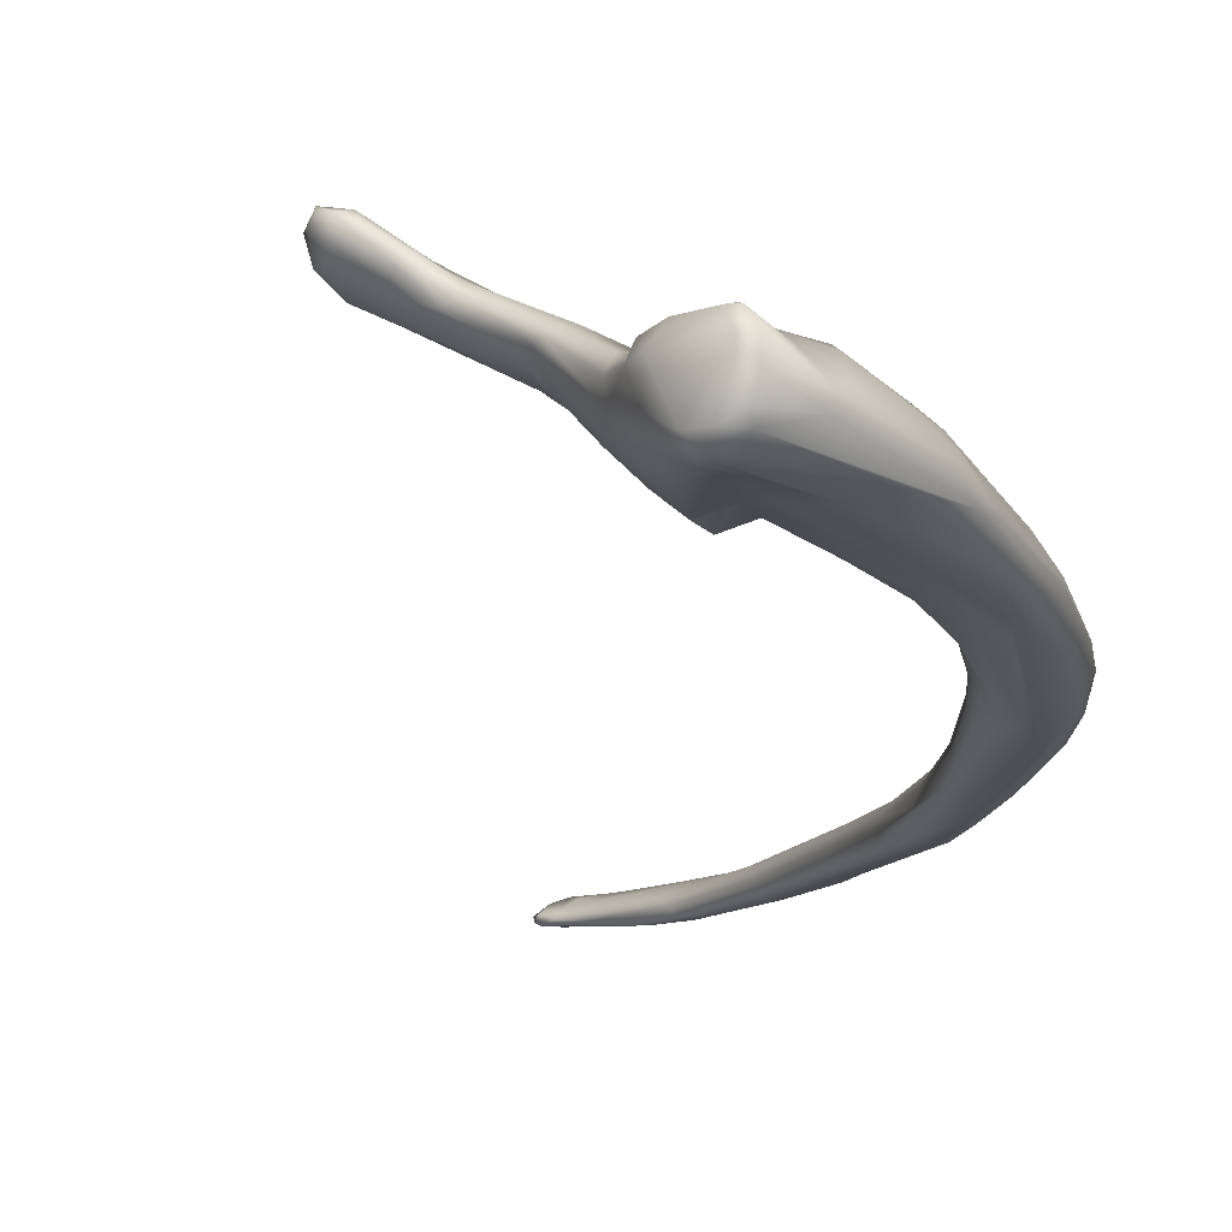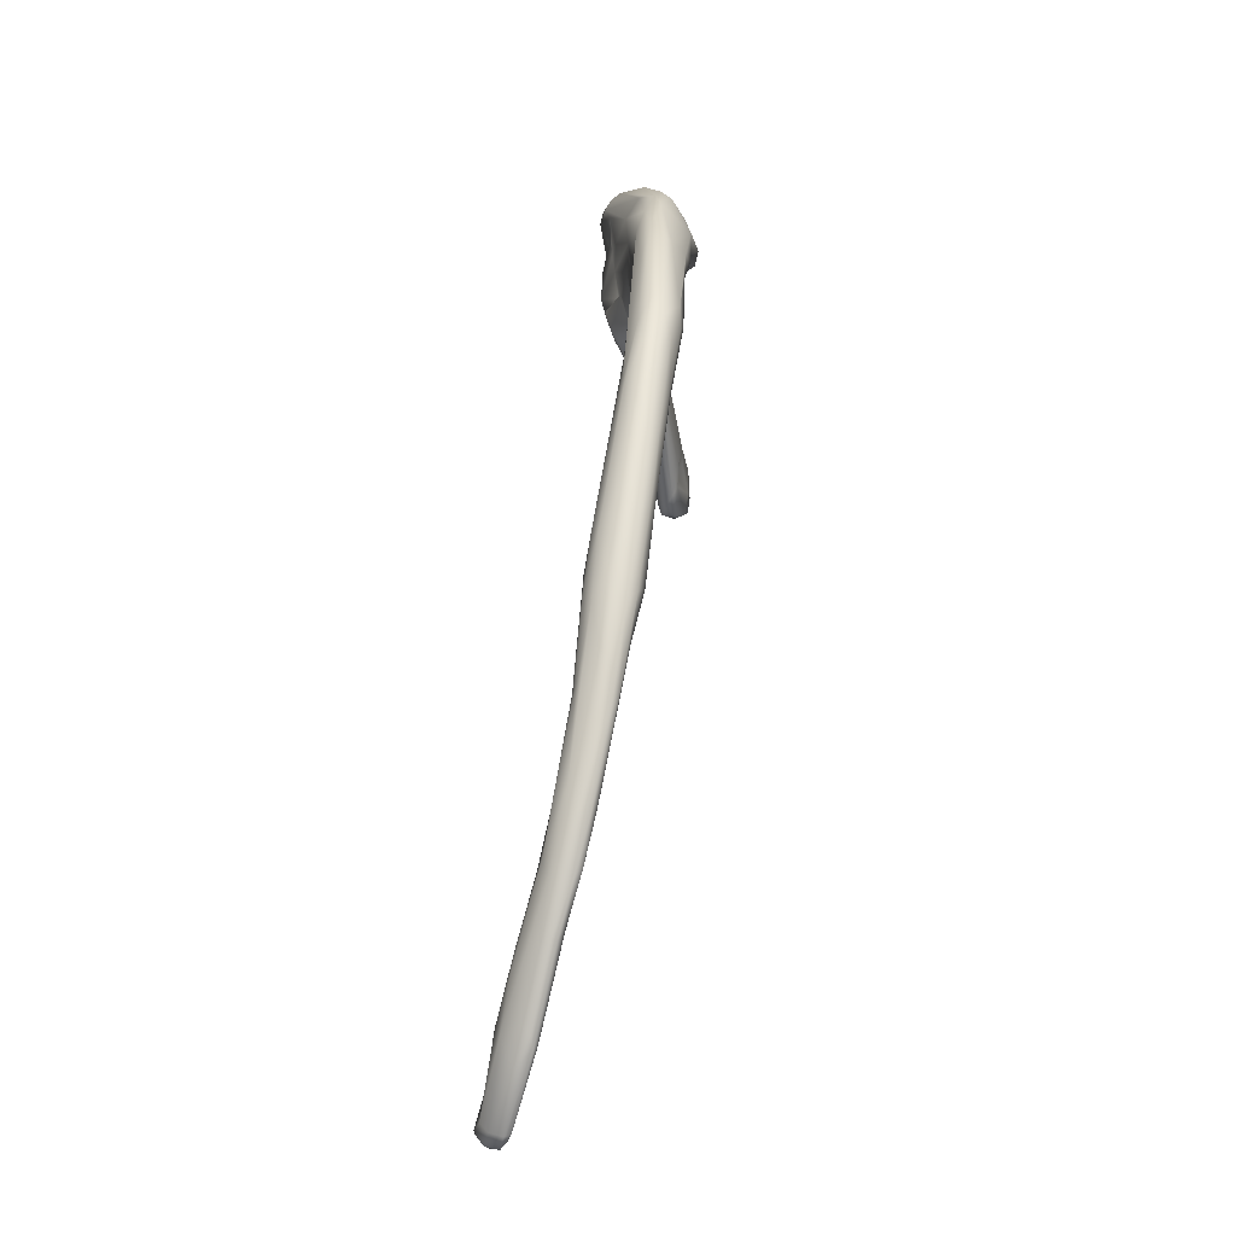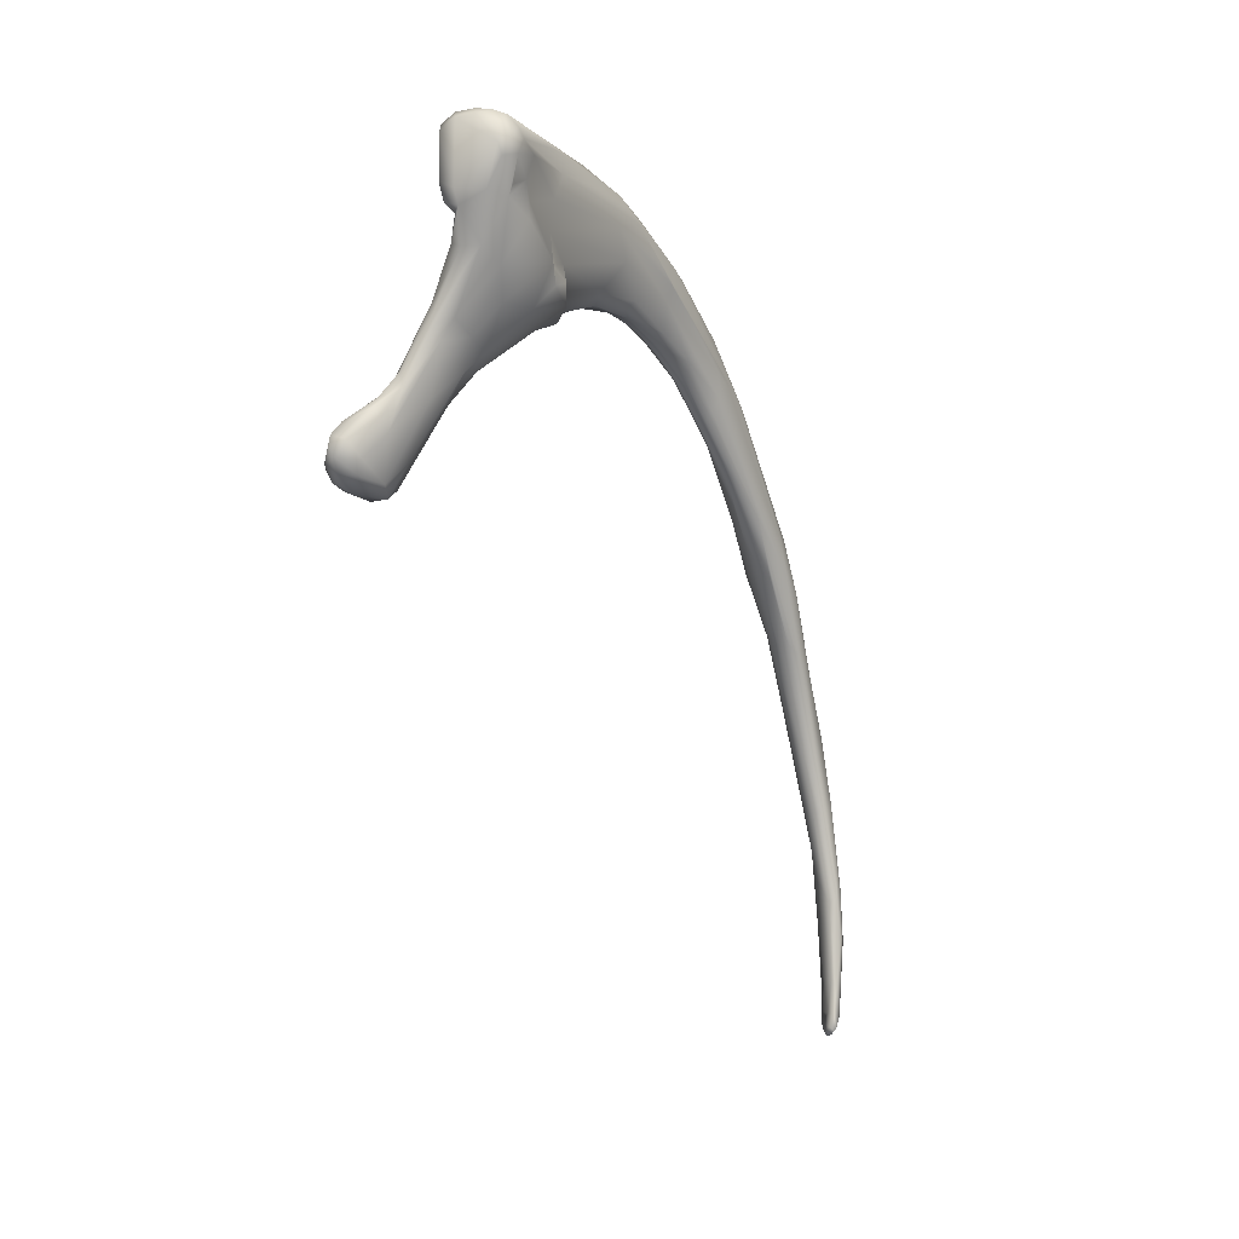
<metadata>
{"format":"obj","ext":"obj","renderer":"f3d","projection":"perspective","resolution":1024,"background":"white","views":[{"elev":-2.2,"azim":-23.1,"up":"+Y"},{"elev":-9.8,"azim":64.9,"up":"+Z"},{"elev":15.9,"azim":-76.7,"up":"+Z"}]}
</metadata>
<code>
v -0.1316 0.01942 0.1136
v 0.1238 -0.2078 -0.7178
v -0.1333 0.07826 0.1446
v -0.1655 0.09726 0.2401
v -0.1649 0.05672 0.08194
v -0.2479 0.1413 -0.06812
v -0.2696 0.1716 -0.06448
v -0.2679 0.16 -0.06382
v -0.2693 0.156 -0.05713
v -0.2489 0.1784 -0.07596
v -0.264 0.1889 -0.05484
v -0.1858 0.05317 0.2224
v 0.1217 -0.2139 -0.7213
v 0.126 -0.216 -0.7186
v 0.1517 -0.1959 -0.7275
v -0.1426 0.09779 0.161
v -0.1717 0.1069 0.1681
v -0.1673 0.09295 0.1539
v -0.1494 0.08503 0.1359
v -0.1175 0.0733 0.1218
v -0.08671 0.08637 0.1233
v -0.09871 0.09488 0.1442
v -0.1671 0.07773 0.2443
v -0.1866 0.09284 0.1824
v -0.1645 0.112 0.227
v -0.1584 0.1118 0.2341
v -0.1542 0.1001 0.2439
v -0.1608 0.06341 0.2469
v -0.1756 0.05417 0.2368
v -0.1768 0.04265 0.2264
v -0.175 0.03823 0.2115
v -0.1863 0.04948 0.2106
v -0.1751 0.1099 0.1862
v -0.1543 0.114 0.2197
v -0.1234 0.09208 0.224
v -0.1554 0.08145 0.2478
v -0.1575 0.05277 0.2432
v -0.1496 0.0385 0.1866
v -0.1669 0.04585 0.1843
v -0.1763 0.04682 0.1747
v -0.1873 0.06359 0.1816
v -0.1862 0.08693 0.1329
v -0.1903 0.08814 0.1682
v -0.1821 0.09369 0.1599
v -0.1843 0.1015 0.1688
v -0.1582 0.1127 0.1818
v -0.1316 0.1059 0.2011
v -0.07669 0.1035 0.1601
v -0.1104 0.07358 0.2334
v -0.1147 0.06174 0.2371
v -0.1586 0.04235 0.2326
v -0.1594 0.03714 0.2225
v -0.1406 0.03358 0.2074
v -0.1428 0.03717 0.1673
v -0.1578 0.03339 0.1534
v -0.1854 0.06961 0.1345
v -0.1796 0.09858 0.1336
v -0.1856 0.1151 0.08292
v -0.1751 0.1166 0.0804
v -0.1889 0.1284 0.04115
v -0.1972 0.1413 -0.0369
v -0.2278 0.1511 -0.0382
v -0.21 0.1468 -0.05765
v -0.2107 0.1406 -0.06845
v -0.2283 0.1537 -0.08535
v -0.224 0.1381 -0.07838
v -0.2396 0.1417 -0.08284
v -0.2636 0.1835 -0.06576
v -0.2759 0.1743 -0.05394
v -0.2788 0.1748 -0.03946
v -0.2692 0.1543 -0.04095
v -0.2216 0.1279 -0.05376
v -0.1765 0.1049 -0.009501
v -0.1694 0.118 0.002465
v -0.1393 0.1004 0.03725
v -0.1417 0.0915 0.09477
v -0.1143 0.08064 0.04585
v -0.169 0.1139 -0.005113
v -0.1702 0.11 -0.007577
v -0.2094 0.1104 0.001768
v -0.2723 0.1656 -0.02402
v -0.2464 0.1447 -0.00991
v -0.2713 0.1814 -0.02097
v -0.2428 0.1512 -0.0004298
v -0.2767 0.1809 -0.03066
v -0.2717 0.1876 -0.04647
v -0.2591 0.1675 -0.07525
v -0.2403 0.1578 -0.08604
v -0.2386 0.1689 -0.08084
v -0.2465 0.1781 -0.0546
v -0.2573 0.1838 -0.0261
v -0.2386 0.1672 -0.02466
v -0.2192 0.1575 -0.0129
v -0.2582 0.1755 -0.01203
v -0.2328 0.1511 0.005519
v -0.2264 0.1304 0.01406
v -0.2438 0.1383 -0.02233
v -0.1737 0.08924 0.02132
v -0.1545 0.08539 0.01672
v -0.1432 0.08612 0.01743
v -0.097 0.05925 0.05028
v -0.1033 0.06338 0.1023
v -0.0924 0.06328 0.08354
v -0.06799 0.07355 0.0841
v -0.07497 0.076 0.1019
v -0.04891 0.07046 0.1032
v -0.07472 0.089 0.1355
v -0.06594 0.09557 0.1407
v -0.07661 0.09905 0.1714
v -0.09578 0.08112 0.2193
v -0.06689 0.03233 0.2054
v -0.1065 0.0244 0.1663
v -0.1061 0.02735 0.1082
v -0.1212 0.02027 0.09124
v -0.1089 0.01338 0.09246
v -0.1355 0.03668 0.0728
v -0.0991 0.0165 0.06954
v -0.158 0.07525 0.03464
v -0.1761 0.0819 0.05197
v -0.1985 0.1036 0.05154
v -0.2169 0.1349 0.027
v -0.2143 0.1462 0.009948
v -0.195 0.1114 0.07457
v -0.1971 0.1081 0.06708
v -0.1903 0.09291 0.07062
v -0.1738 0.05519 0.1152
v -0.103 0.04848 0.0461
v -0.07702 0.05407 0.06922
v -0.07647 0.04521 0.05706
v -0.05356 0.05505 0.05868
v -0.05092 0.06322 0.07296
v -0.04168 0.06953 0.1222
v 0.0167 0.04366 0.1112
v -0.01939 0.0761 0.14
v -0.04636 0.07416 0.1824
v -0.0318 0.04078 0.2017
v -0.008438 0.02252 0.187
v -0.07941 0.02318 0.185
v -0.114 0.02703 0.1393
v -0.08931 0.02161 0.1066
v -0.07598 0.02478 0.07471
v -0.08595 0.02862 0.05204
v -0.1129 0.04001 0.05065
v -0.06714 0.0323 0.05871
v -0.05951 0.0435 0.05279
v -0.02242 0.02362 0.05715
v -0.008851 0.02765 0.06012
v 0.005911 0.02874 0.06792
v 0.01189 0.03259 0.09189
v 0.02203 0.04663 0.1193
v -0.01859 0.04645 0.1897
v 0.02386 -0.004808 0.1564
v -0.02622 0.003304 0.07246
v -0.01617 0.009896 0.05893
v 0.01561 0.004845 0.0479
v 0.03878 0.00174 0.04158
v 0.04029 0.01737 0.0833
v 0.05204 0.03037 0.09901
v 0.06525 0.0194 0.1038
v -0.01269 0.0643 0.1555
v 0.01576 0.01787 0.1692
v 0.08039 -0.01324 0.1137
v -0.002725 -0.01008 0.1314
v 0.003964 -0.01484 0.09747
v 0.01821 -0.01051 0.05264
v 0.032 -0.01085 0.04049
v 0.05317 -0.01317 0.02583
v 0.04952 0.006419 0.04905
v 0.08065 -0.01204 0.0381
v 0.06205 0.01456 0.07538
v 0.08267 -0.004668 0.1065
v 0.05767 -0.01456 0.1324
v 0.03611 -0.01992 0.1301
v 0.0271 -0.01886 0.0577
v 0.09772 -0.02117 0.01431
v 0.0864 -0.002647 0.04518
v 0.08654 0.006939 0.07081
v 0.1061 -0.03391 0.08222
v 0.111 -0.04657 0.06672
v 0.0784 -0.04442 0.065
v 0.06789 -0.03766 0.02096
v 0.07353 -0.03281 0.006203
v 0.08207 -0.03004 -0.004407
v 0.08037 -0.01456 0.01151
v 0.1336 -0.01827 0.005792
v 0.1317 -0.03518 0.04975
v 0.1025 -0.05318 -0.03368
v 0.1084 -0.03828 -0.03038
v 0.1105 -0.03214 -0.01646
v 0.147 -0.02771 -0.0004787
v 0.1387 -0.02428 0.02429
v 0.144 -0.05491 0.02945
v 0.09231 -0.0422 0.08191
v 0.06705 -0.04021 0.05304
v 0.09789 -0.05664 -0.01073
v 0.103 -0.04388 -0.03371
v 0.1201 -0.0218 -0.006359
v 0.1582 -0.05011 0.008767
v 0.1239 -0.07436 -0.06286
v 0.1244 -0.06116 -0.07771
v 0.1398 -0.03089 -0.03332
v 0.1475 -0.07132 0.003819
v 0.1344 -0.07933 -0.02743
v 0.1223 -0.06918 -0.07408
v 0.1411 -0.06526 -0.09903
v 0.1645 -0.04686 -0.06822
v 0.1744 -0.05235 -0.06564
v 0.1633 -0.04594 -0.01077
v 0.1652 -0.0733 -0.01598
v 0.162 -0.09421 -0.05921
v 0.1316 -0.08062 -0.05314
v 0.1447 -0.09199 -0.132
v 0.148 -0.08851 -0.1416
v 0.143 -0.07529 -0.1204
v 0.1801 -0.0696 -0.04262
v 0.1697 -0.09638 -0.06784
v 0.1868 -0.1356 -0.2055
v 0.1737 -0.05998 -0.109
v 0.196 -0.07256 -0.1009
v 0.2032 -0.09013 -0.1165
v 0.1839 -0.1011 -0.0927
v 0.1868 -0.1432 -0.2464
v 0.1627 -0.1158 -0.1779
v 0.1682 -0.06849 -0.1276
v 0.207 -0.08399 -0.1853
v 0.1888 -0.09046 -0.07951
v 0.1624 -0.09149 -0.1701
v 0.1886 -0.08566 -0.194
v 0.2002 -0.08508 -0.2002
v 0.2104 -0.08647 -0.1609
v 0.2211 -0.1046 -0.1942
v 0.1774 -0.1275 -0.2472
v 0.2224 -0.1221 -0.2144
v 0.2086 -0.119 -0.1746
v 0.2032 -0.1369 -0.2122
v 0.177 -0.1009 -0.2115
v 0.177 -0.116 -0.2374
v 0.2024 -0.1235 -0.3199
v 0.2073 -0.09636 -0.251
v 0.2211 -0.1006 -0.262
v 0.2321 -0.1125 -0.2663
v 0.2263 -0.1362 -0.2535
v 0.2169 -0.1488 -0.2719
v 0.2012 -0.1505 -0.2657
v 0.1934 -0.1346 -0.3211
v 0.2003 -0.1089 -0.2764
v 0.2354 -0.1252 -0.2755
v 0.1919 -0.1448 -0.3191
v 0.2291 -0.1178 -0.3109
v 0.2407 -0.1416 -0.3699
v 0.237 -0.1421 -0.3199
v 0.2284 -0.1757 -0.433
v 0.2168 -0.1183 -0.3195
v 0.24 -0.1559 -0.4015
v 0.2316 -0.1493 -0.3178
v 0.2059 -0.1622 -0.3545
v 0.1974 -0.1539 -0.3313
v 0.1969 -0.1513 -0.4016
v 0.2324 -0.1507 -0.4543
v 0.2373 -0.1322 -0.3559
v 0.2208 -0.178 -0.4284
v 0.2146 -0.1632 -0.3501
v 0.2037 -0.1439 -0.4077
v 0.2387 -0.1585 -0.4546
v 0.2011 -0.1724 -0.4236
v 0.1967 -0.1595 -0.3961
v 0.2353 -0.1727 -0.4562
v 0.1978 -0.1678 -0.5126
v 0.2151 -0.1379 -0.4035
v 0.2102 -0.1915 -0.4971
v 0.1923 -0.1753 -0.5045
v 0.2229 -0.159 -0.5017
v 0.2335 -0.1707 -0.507
v 0.2289 -0.1822 -0.5091
v 0.2215 -0.1894 -0.5096
v 0.2043 -0.1733 -0.553
v 0.1962 -0.1892 -0.5035
v 0.1923 -0.1833 -0.5009
v 0.2308 -0.1632 -0.5047
v 0.2203 -0.1872 -0.5599
v 0.2141 -0.1944 -0.5636
v 0.1987 -0.2037 -0.583
v 0.1861 -0.2078 -0.5865
v 0.1743 -0.2053 -0.5915
v 0.1712 -0.1984 -0.5986
v 0.19 -0.1806 -0.5806
v 0.2206 -0.1815 -0.5642
v 0.2185 -0.1736 -0.5559
v 0.1841 -0.204 -0.5693
v 0.1801 -0.1875 -0.5827
v 0.1897 -0.1829 -0.6121
v 0.1988 -0.1954 -0.6395
v 0.196 -0.202 -0.6315
v 0.1757 -0.2134 -0.6407
v 0.164 -0.2131 -0.6333
v 0.17 -0.193 -0.6185
v 0.1936 -0.1831 -0.6309
v 0.1937 -0.1867 -0.6485
v 0.1956 -0.1917 -0.6516
v 0.1837 -0.204 -0.6673
v 0.1704 -0.1923 -0.6945
v 0.1618 -0.2035 -0.7226
v 0.143 -0.2122 -0.6824
v 0.1463 -0.2059 -0.6744
v 0.1528 -0.1973 -0.6829
v 0.136 -0.2044 -0.708
v 0.1534 -0.1965 -0.7154
v 0.1636 -0.1974 -0.7211
v 0.1496 -0.2127 -0.7193
v 0.1399 -0.2166 -0.7116
v 0.1311 -0.2106 -0.7059
v 0.1232 -0.2095 -0.7268
v 0.1324 -0.2095 -0.7312
v 0.1345 -0.2043 -0.7338
v 0.1499 -0.2016 -0.7337
v 0.1368 -0.2009 -0.7305
f 55 126 1
f 9 69 8
f 3 19 18
f 4 25 24
f 4 26 25
f 23 28 36
f 23 29 28
f 23 12 29
f 12 41 32
f 24 41 12
f 25 34 33
f 26 34 25
f 35 34 26
f 27 35 26
f 36 49 27
f 29 30 37
f 37 28 29
f 31 52 30
f 41 24 43
f 24 45 43
f 33 17 45
f 46 33 34
f 34 35 47
f 36 50 49
f 28 37 50
f 52 31 53
f 40 126 55
f 58 123 42
f 93 74 61
f 61 63 62
f 61 64 63
f 64 66 65
f 6 9 67
f 16 18 17
f 9 8 67
f 67 8 87
f 87 8 7
f 7 68 87
f 69 7 8
f 69 9 70
f 9 6 71
f 6 67 72
f 66 64 73
f 79 73 64
f 78 79 64
f 59 76 75
f 59 18 76
f 57 44 18
f 77 74 75
f 77 78 74
f 71 82 81
f 97 82 71
f 81 70 71
f 81 84 83
f 85 70 81
f 86 69 70
f 85 83 86
f 11 68 86
f 10 87 68
f 91 83 94
f 84 95 94
f 94 83 84
f 82 96 84
f 73 79 100
f 102 103 75
f 102 75 76
f 102 21 105
f 22 108 107
f 22 48 108
f 22 3 16
f 37 111 137
f 52 111 51
f 112 138 53
f 1 139 54
f 55 1 54
f 116 117 114
f 116 5 118
f 119 118 5
f 122 95 121
f 122 60 93
f 93 91 122
f 90 92 62
f 90 89 10
f 58 59 122
f 119 5 126
f 124 125 56
f 56 123 124
f 98 99 118
f 100 101 127
f 77 75 103
f 128 101 77
f 103 128 77
f 107 132 106
f 107 108 132
f 109 135 134
f 135 151 160
f 49 136 151
f 139 163 112
f 139 113 140
f 141 153 140
f 99 143 117
f 117 118 99
f 127 142 143
f 130 146 145
f 130 131 147
f 148 147 131
f 131 149 148
f 106 132 149
f 134 160 150
f 137 161 136
f 137 111 152
f 153 164 140
f 146 154 144
f 151 161 160
f 161 162 171
f 152 172 137
f 154 165 153
f 155 166 154
f 154 146 155
f 168 157 169
f 149 157 168
f 157 170 169
f 158 159 177
f 152 173 193
f 166 181 165
f 166 155 167
f 167 182 166
f 156 168 184
f 168 169 175
f 170 177 176
f 193 179 172
f 174 181 194
f 174 165 181
f 181 166 182
f 182 167 183
f 167 184 183
f 168 175 184
f 189 184 175
f 169 197 175
f 169 176 197
f 177 185 201
f 177 191 185
f 159 171 191
f 162 178 186
f 182 187 195
f 183 187 182
f 183 188 196
f 184 189 188
f 171 186 191
f 193 173 210
f 210 180 203
f 194 203 180
f 187 183 196
f 205 196 188
f 188 189 205
f 191 198 208
f 179 193 202
f 203 194 211
f 196 205 200
f 201 185 206
f 201 218 205
f 201 206 218
f 190 208 207
f 198 209 215
f 216 209 202
f 213 200 214
f 200 205 214
f 208 215 219
f 216 221 209
f 212 223 199
f 215 226 220
f 210 203 217
f 206 207 225
f 207 219 225
f 221 234 226
f 213 232 212
f 227 224 228
f 218 225 229
f 219 220 231
f 234 233 226
f 216 235 221
f 210 235 216
f 217 235 210
f 223 212 232
f 232 213 237
f 213 236 237
f 227 228 236
f 228 239 246
f 225 241 240
f 230 231 241
f 220 233 231
f 235 242 234
f 236 238 245
f 236 246 238
f 231 233 247
f 242 235 243
f 243 235 244
f 257 223 248
f 232 237 245
f 239 240 253
f 240 241 249
f 243 244 262
f 262 252 243
f 244 222 256
f 256 222 257
f 248 232 245
f 246 253 238
f 247 251 250
f 248 245 266
f 251 254 250
f 252 262 261
f 257 266 265
f 263 238 269
f 254 255 267
f 256 265 270
f 264 259 260
f 266 258 278
f 258 268 271
f 258 263 268
f 267 273 264
f 267 275 274
f 265 278 277
f 279 272 259
f 274 280 273
f 270 277 289
f 279 288 272
f 273 288 279
f 280 274 281
f 270 289 283
f 288 273 287
f 277 284 289
f 277 278 284
f 278 285 284
f 278 271 285
f 271 290 285
f 287 299 288
f 280 292 287
f 281 293 280
f 281 282 293
f 276 291 286
f 297 291 276
f 299 298 288
f 292 299 287
f 285 290 296
f 296 290 286
f 286 291 296
f 293 282 294
f 283 295 294
f 289 284 295
f 294 300 293
f 285 304 303
f 285 296 304
f 299 292 300
f 295 303 310
f 296 305 304
f 299 308 298
f 301 307 305
f 304 305 306
f 305 307 306
f 304 306 311
f 2 311 306
f 302 315 308
f 309 315 302
f 309 310 14
f 311 2 13
f 313 14 13
f 315 309 313
f 313 314 315
f 314 312 316
f 2 316 312
f 315 316 15
f 57 42 43
f 24 12 4
f 1 126 5
f 68 11 10
f 20 22 21
f 19 20 76
f 4 36 27
f 4 27 26
f 30 32 31
f 23 4 12
f 29 12 30
f 43 56 41
f 24 25 33
f 27 49 35
f 37 30 51
f 30 52 51
f 40 39 31
f 31 32 40
f 40 32 41
f 44 17 18
f 43 45 44
f 24 33 45
f 110 47 35
f 17 33 46
f 46 16 17
f 46 34 47
f 47 48 46
f 40 38 39
f 35 49 110
f 36 28 50
f 53 31 38
f 55 54 38
f 56 40 41
f 38 31 39
f 78 61 74
f 42 123 56
f 57 58 42
f 57 59 58
f 93 60 74
f 63 90 62
f 65 89 63
f 63 64 65
f 65 66 67
f 67 88 65
f 67 87 88
f 7 69 68
f 70 9 71
f 66 72 67
f 103 105 104
f 75 74 60
f 59 75 60
f 18 59 57
f 57 43 44
f 19 76 18
f 73 98 72
f 72 66 73
f 72 80 6
f 6 80 97
f 97 71 6
f 81 82 84
f 83 85 81
f 85 86 70
f 86 68 69
f 86 83 11
f 10 88 87
f 89 65 88
f 88 10 89
f 11 91 90
f 91 93 92
f 91 11 83
f 94 122 91
f 94 95 122
f 84 96 95
f 82 97 96
f 80 72 98
f 98 73 99
f 99 73 100
f 100 79 78
f 77 101 78
f 76 20 102
f 20 21 102
f 105 107 106
f 48 16 46
f 21 22 107
f 137 50 37
f 48 47 109
f 109 110 135
f 49 50 136
f 1 113 139
f 37 51 111
f 53 138 52
f 112 53 54
f 54 139 112
f 53 38 54
f 62 93 61
f 114 115 113
f 1 116 114
f 116 1 5
f 120 98 119
f 120 119 125
f 120 96 97
f 96 120 124
f 124 121 96
f 121 95 96
f 100 143 99
f 90 10 11
f 90 91 92
f 58 122 121
f 121 123 58
f 123 121 124
f 120 125 124
f 125 119 126
f 126 56 125
f 122 59 60
f 97 80 120
f 80 98 120
f 130 128 131
f 100 78 101
f 128 129 101
f 103 104 128
f 131 104 106
f 117 140 115
f 104 105 106
f 108 48 134
f 134 133 108
f 48 109 134
f 134 135 160
f 135 110 151
f 110 49 151
f 111 52 138
f 112 163 138
f 140 113 115
f 129 127 101
f 115 114 117
f 143 142 117
f 117 116 118
f 145 129 130
f 142 145 144
f 158 133 150
f 145 146 144
f 130 147 146
f 131 106 149
f 132 108 133
f 133 157 132
f 133 134 150
f 151 136 161
f 138 173 152
f 152 111 138
f 139 164 163
f 140 164 139
f 153 141 144
f 144 154 153
f 147 155 146
f 148 156 147
f 149 132 157
f 157 133 170
f 159 150 160
f 161 172 162
f 197 177 201
f 173 138 163
f 153 174 164
f 153 165 174
f 154 166 165
f 155 147 156
f 156 167 155
f 156 148 168
f 148 149 168
f 170 158 177
f 159 160 171
f 160 161 171
f 152 193 172
f 163 180 173
f 164 194 163
f 194 164 174
f 167 156 184
f 169 170 176
f 162 172 178
f 172 179 178
f 180 163 194
f 192 186 178
f 177 159 191
f 171 162 186
f 195 181 182
f 183 184 188
f 189 175 197
f 185 191 190
f 192 178 179
f 210 173 180
f 195 194 181
f 190 191 208
f 191 186 198
f 192 202 209
f 206 190 207
f 193 210 202
f 211 194 195
f 195 199 211
f 187 204 199
f 199 195 187
f 196 200 187
f 189 197 201
f 198 192 209
f 204 187 200
f 189 201 205
f 200 212 204
f 208 198 215
f 216 202 210
f 204 212 199
f 229 224 218
f 207 208 219
f 215 209 226
f 209 221 226
f 217 203 211
f 199 223 211
f 214 205 224
f 205 218 224
f 219 215 220
f 211 222 217
f 214 227 213
f 214 224 227
f 218 206 225
f 222 211 223
f 213 227 236
f 260 247 250
f 225 219 230
f 230 219 231
f 220 226 233
f 225 230 241
f 234 221 235
f 236 228 246
f 228 229 239
f 229 225 240
f 234 242 233
f 244 217 222
f 223 257 222
f 236 245 237
f 239 229 240
f 241 231 247
f 244 235 217
f 248 223 232
f 246 239 253
f 247 242 251
f 247 233 242
f 255 251 242
f 255 242 243
f 244 256 262
f 253 240 249
f 249 241 260
f 258 238 263
f 255 243 252
f 257 248 266
f 249 259 253
f 249 260 259
f 266 245 258
f 270 252 261
f 253 269 238
f 254 251 255
f 252 267 255
f 256 257 265
f 269 253 259
f 250 264 260
f 261 262 270
f 262 256 270
f 264 250 254
f 264 254 267
f 269 272 276
f 272 269 259
f 264 279 259
f 264 273 279
f 267 274 273
f 267 252 275
f 15 306 307
f 270 265 277
f 265 266 278
f 278 258 271
f 269 276 263
f 268 263 276
f 275 270 282
f 272 288 276
f 287 273 280
f 281 274 275
f 282 270 283
f 281 275 282
f 271 268 290
f 290 268 286
f 286 268 276
f 288 297 276
f 280 293 292
f 283 289 295
f 288 298 297
f 282 283 294
f 293 300 292
f 284 285 303
f 296 291 305
f 297 301 305
f 305 291 297
f 294 295 310
f 295 284 303
f 301 297 298
f 298 308 301
f 302 299 300
f 294 309 300
f 294 310 309
f 308 299 302
f 301 15 307
f 302 300 309
f 310 303 14
f 14 303 311
f 303 304 311
f 142 141 117
f 15 301 308
f 308 315 15
f 14 311 13
f 13 2 312
f 312 313 13
f 313 312 314
f 2 15 316
f 315 314 316
f 313 309 14
f 118 119 98
f 90 63 89
f 16 3 18
f 20 3 22
f 19 3 20
f 4 23 36
f 30 12 32
f 43 42 56
f 44 45 17
f 110 109 47
f 40 55 38
f 56 126 40
f 78 64 61
f 103 102 105
f 105 21 107
f 48 22 16
f 137 136 50
f 1 114 113
f 62 92 93
f 100 127 143
f 130 129 128
f 131 128 104
f 117 141 140
f 129 142 127
f 145 142 129
f 158 170 133
f 159 158 150
f 161 137 172
f 197 176 177
f 192 198 186
f 192 179 202
f 206 185 190
f 200 213 212
f 229 228 224
f 260 241 247
f 258 245 238
f 270 275 252
f 15 2 306
f 142 144 141

</code>
